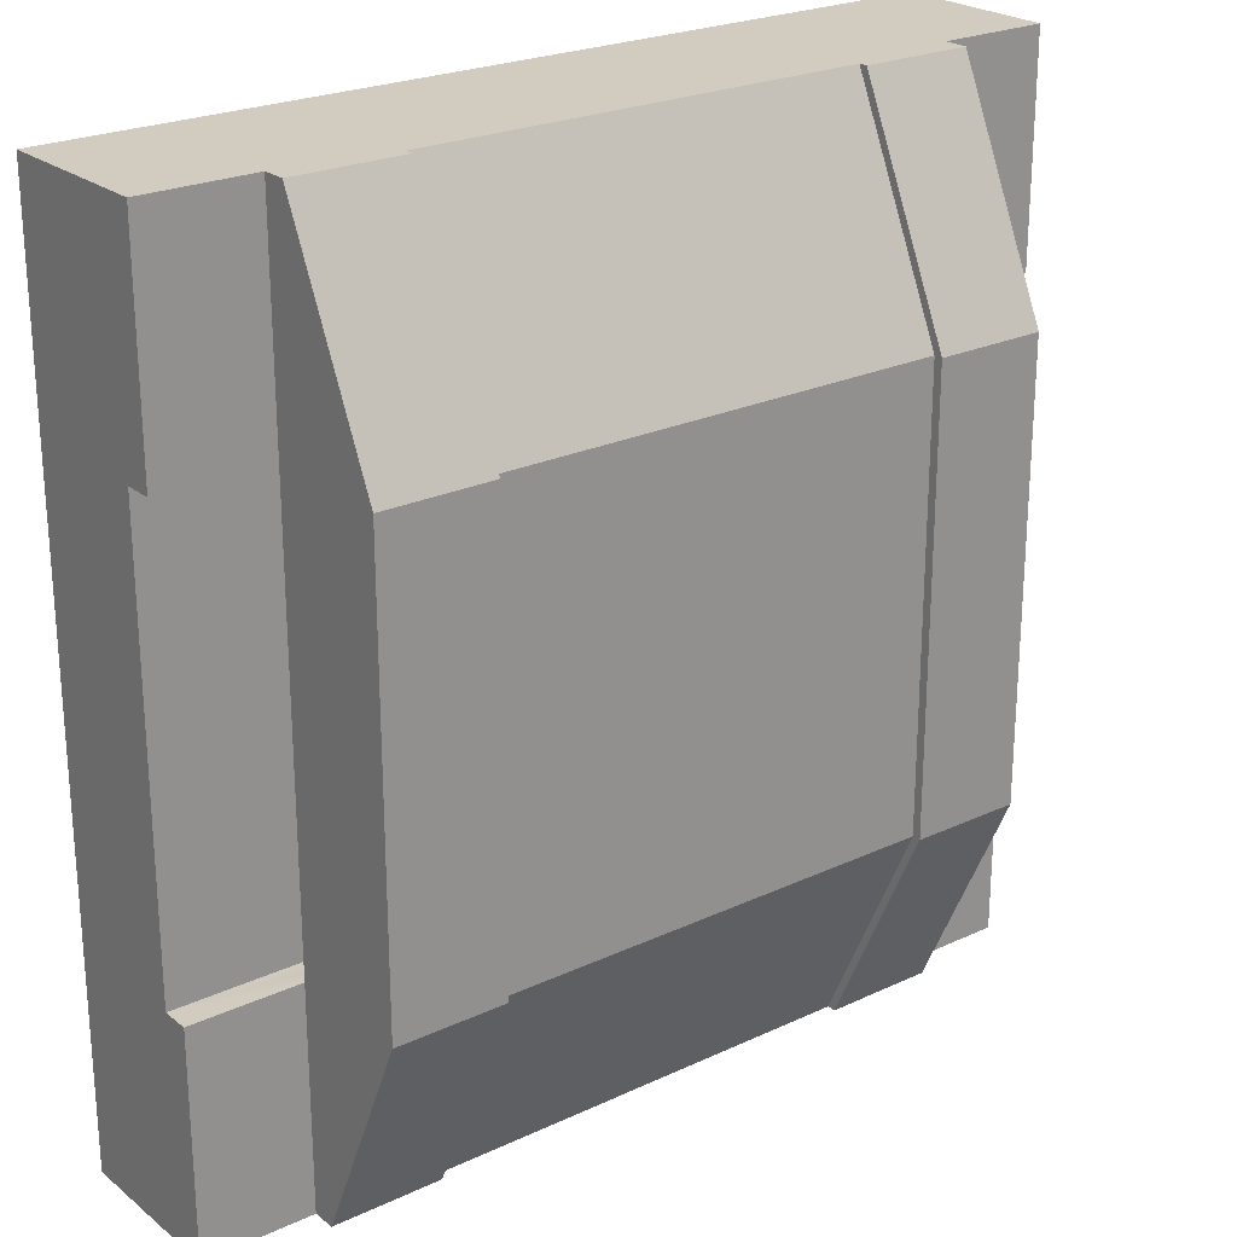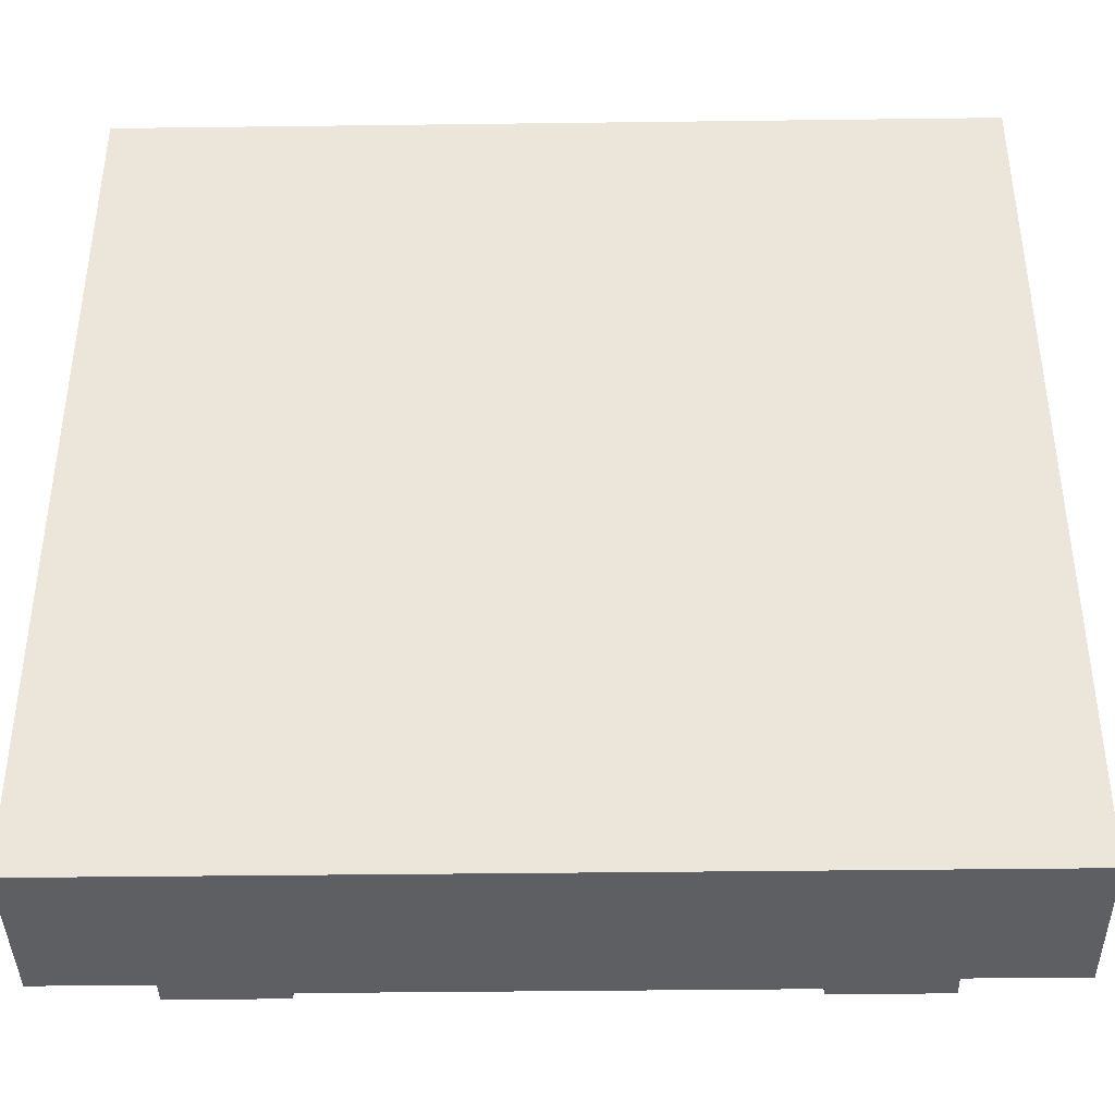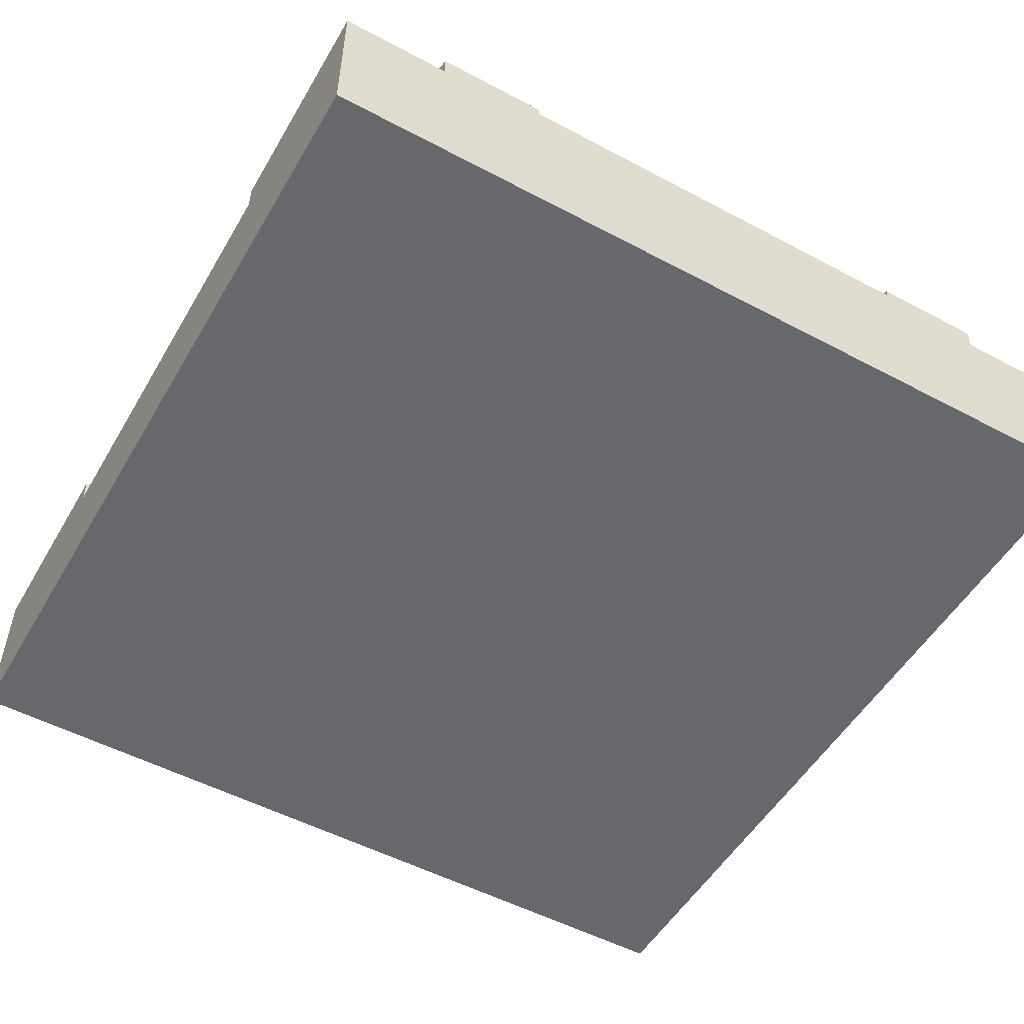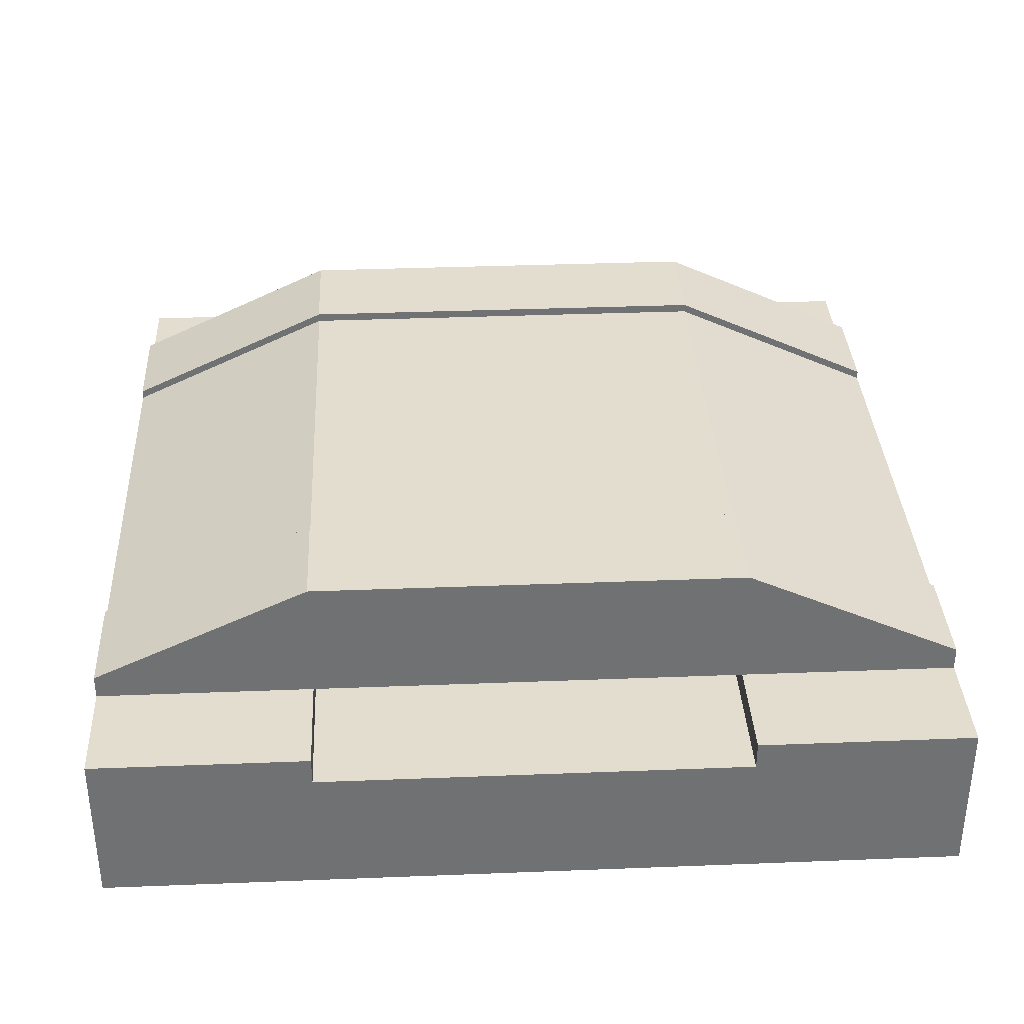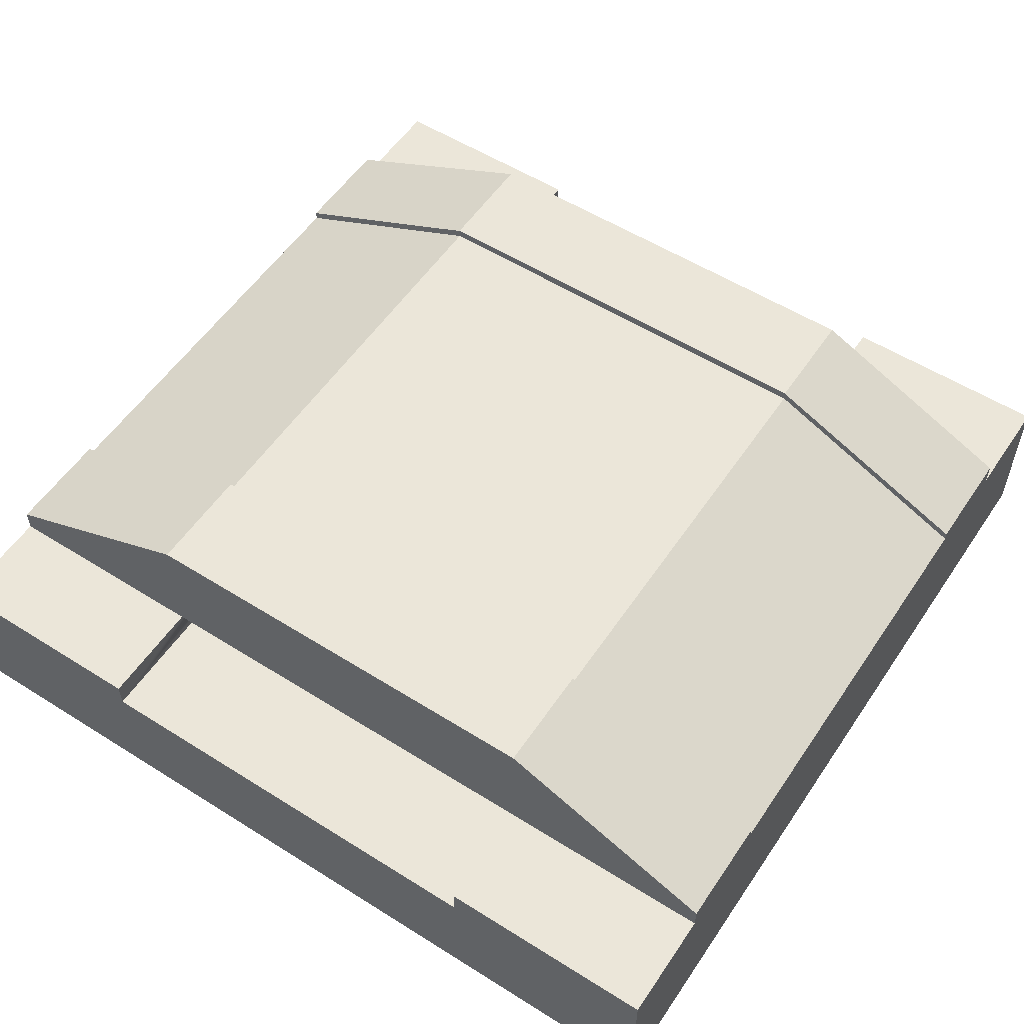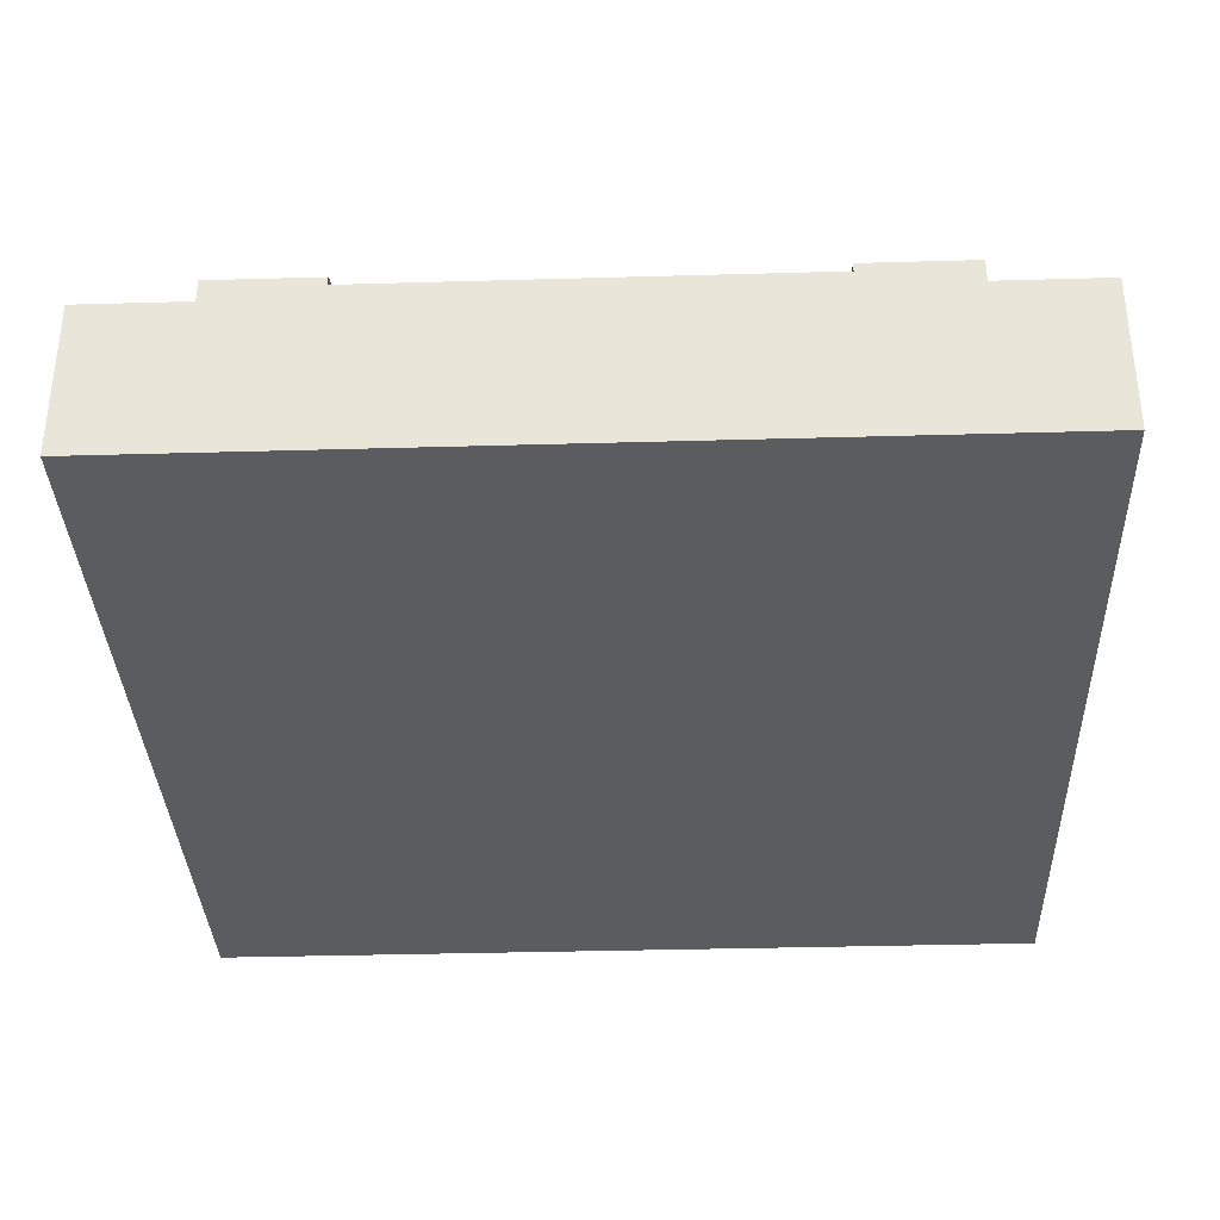
<metadata>
{"format":"obj","ext":"obj","renderer":"f3d","projection":"perspective","resolution":1024,"background":"white","views":[{"elev":23.8,"azim":142.1,"up":"+Z"},{"elev":-40.1,"azim":0.9,"up":"+Z"},{"elev":-52.4,"azim":-29.8,"up":"+Y"},{"elev":35.0,"azim":-93.0,"up":"+Y"},{"elev":55.4,"azim":-56.5,"up":"+Y"},{"elev":-34.7,"azim":-177.8,"up":"+Y"}]}
</metadata>
<code>
o Mesh1_Group1_Model.191
v 0.75 0.55 -3
v 0.75 0.55 -2.25
v 0.75 0.945 -2.25
v 0.75 0.6 -3
v 0.75 0.63 -3
v 0.75 0.975 -2.25
v 0.375 0.63 -3
v 0.375 0.975 -2.25
v 0.75 0 -3
v 0.375 0 -3
v 0.375 0.55 -3
v 0.375 0 -0
v 0 0 -0
v 0 0 -0.75
v 0 0 -2.25
v 0 0 -3
v 2.25 0 -3
v 2.625 0 -3
v 3 0 -3
v 3 0 -2.25
v 3 0 -0.75
v 3 0 -0
v 2.625 0 -0
v 0.375 0.55 0
v 0 0.55 0
v 2.625 0.55 0
v 2.625 0.63 0
v 2.25 0.63 0
v 2.25 0.6 0
v 2.25 0.55 0
v 2.25 0.3 0
v 0.75 0.3 0
v 0.75 0.55 0
v 0.75 0.6 0
v 0.75 0.63 0
v 0.375 0.63 0
v 3 0.55 0
v 3 0.55 -0.75
v 2.625 0.55 -0.75
v 3 0.455 -0.75
v 3 0.455 -2.25
v 3 0.55 -2.25
v 3 0.55 -3
v 2.625 0.55 -2.25
v 2.25 0.55 -2.25
v 0.375 0.55 -2.25
v 0 0.55 -2.25
v 0 0.455 -2.25
v 2.625 0.55 -3
v 2.625 0.63 -3
v 2.25 0.55 -3
v 2.25 0.6 -3
v 2.25 0.63 -3
v 2.625 0.975 -2.25
v 2.625 0.975 -0.75
v 2.25 0.975 -2.25
v 2.25 0.975 -0.75
v 2.25 0.945 -2.25
v 2.25 0.945 -0.75
v 0.75 0.945 -0.75
v 0.75 0.975 -0.75
v 0.375 0.975 -0.75
v 0.375 0.55 -0.75
v 0.75 0.55 -0.75
v 2.25 0.55 -0.75
v 0 0.455 -0.75
v 0 0.55 -0.75
v 0 0.55 -3
f 4 5 6 3
f 5 7 8 6
f 11 7 4 1
f 32 33 24 12
f 52 50 49 51
f 56 54 50 53
f 58 59 57 56
f 6 61 60 3
f 6 8 62 61
f 62 63 24 36
f 61 35 34 60
f 33 34 60 64
f 64 60 59 65
f 65 45 44 39
f 29 28 57 59
f 28 27 55 57
f 10 11 1 9
f 7 5 4
f 34 36 24 33
f 34 35 36
f 23 26 30 31
f 26 27 29 30
f 31 32 12
f 28 29 27
f 31 12 23
f 52 53 50
f 17 51 49 18
f 44 49 50 54
f 39 55 27 26
f 54 55 39 44
f 54 56 57 55
f 56 53 52 58
f 63 62 8 46
f 46 8 7 11
f 61 62 36 35
f 30 65 59 29
f 2 64 63 46
f 65 64 2 45
f 1 2 3 4
f 15 14 66 48
f 21 20 41 40
f 48 66 40 41
f 37 38 39 26
f 22 21 40 37
f 43 41 20 19
f 41 45 48
f 19 18 49 43
f 64 40 66
f 25 66 14 13
f 16 15 48 68
f 68 11 10 16
f 14 21 23 12
f 21 14 9 20
f 23 21 22
f 18 19 20
f 20 17 18
f 15 10 9
f 12 13 14
f 15 16 10
f 9 14 15
f 9 17 20
f 13 12 24 25
f 37 26 23 22
f 37 40 38
f 41 43 42
f 42 43 49 44
f 44 41 42
f 46 47 48
f 48 2 46
f 41 44 45
f 45 2 48
f 40 65 39
f 66 63 64
f 63 66 67
f 39 38 40
f 40 64 65
f 66 25 67
f 67 25 24 63
f 68 47 46 11
f 68 48 47
f 58 3 60 59
f 60 34 29 59
f 31 30 33 32
f 52 51 1 4
f 4 3 58 52
f 33 30 29 34
f 51 17 9 1

</code>
